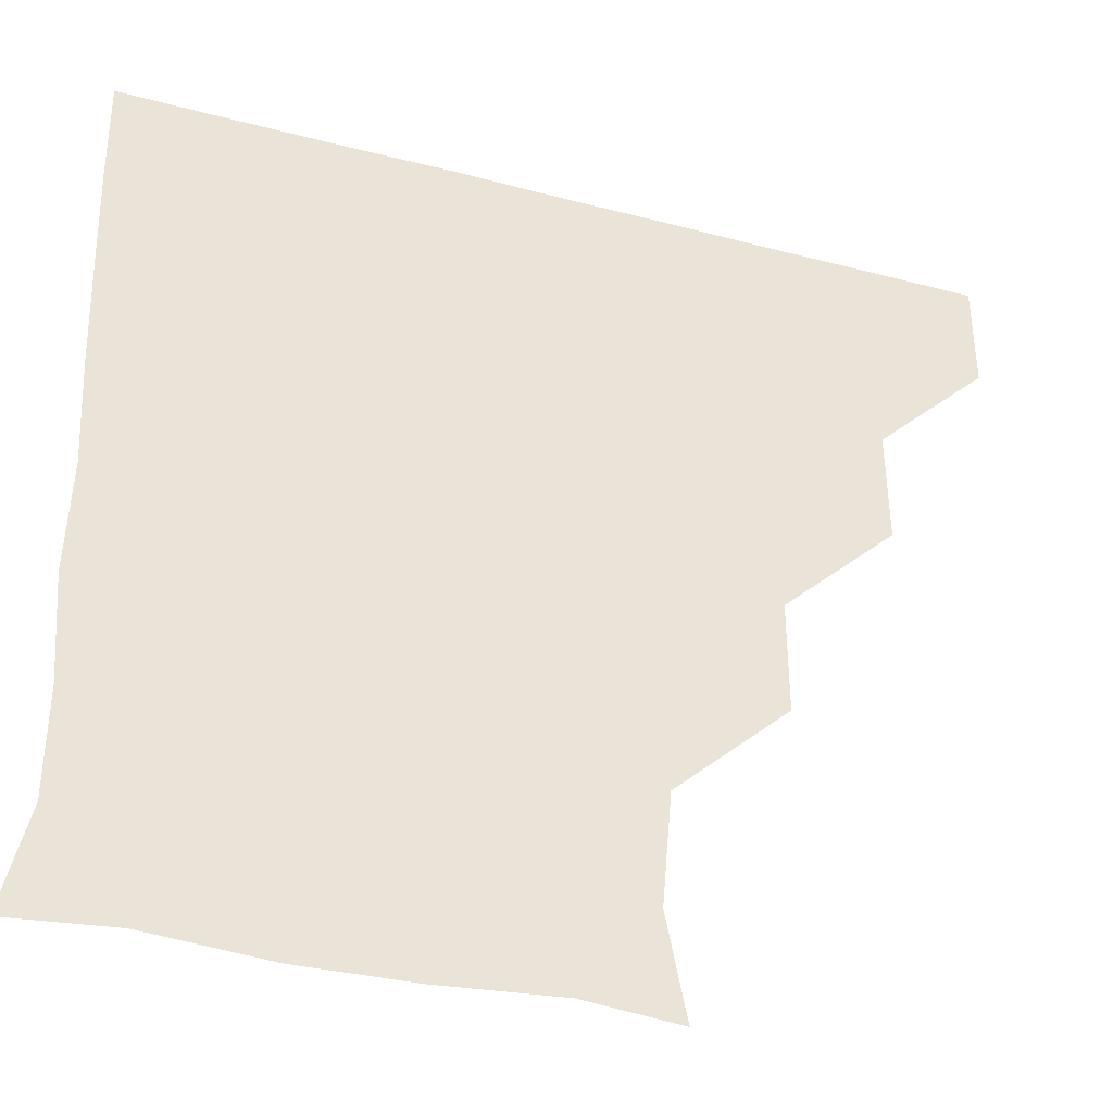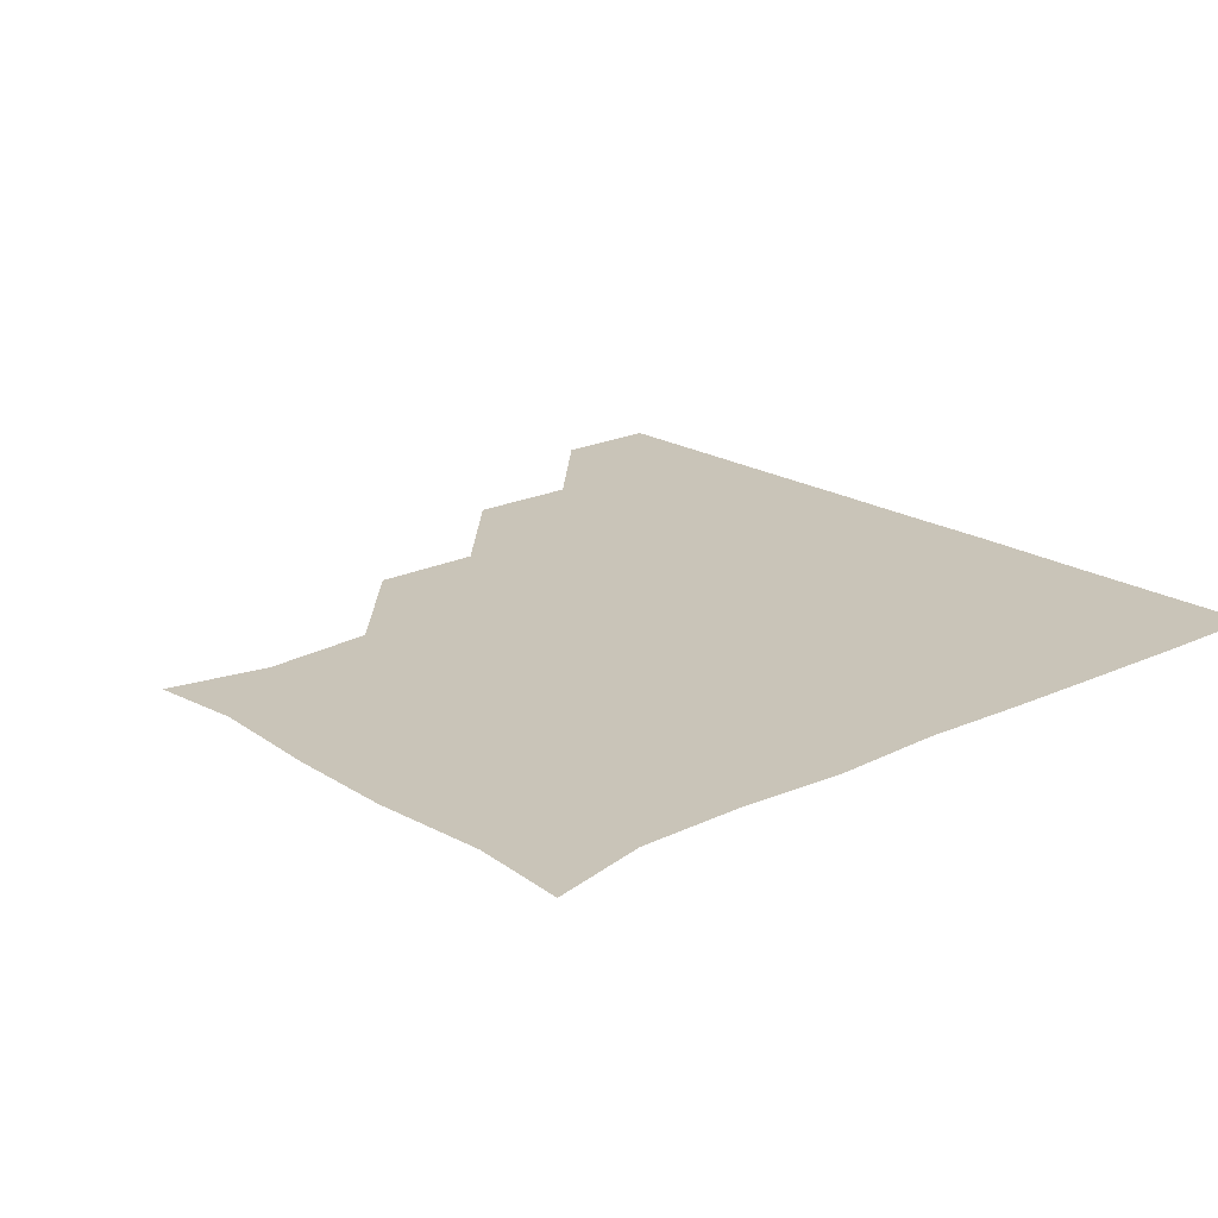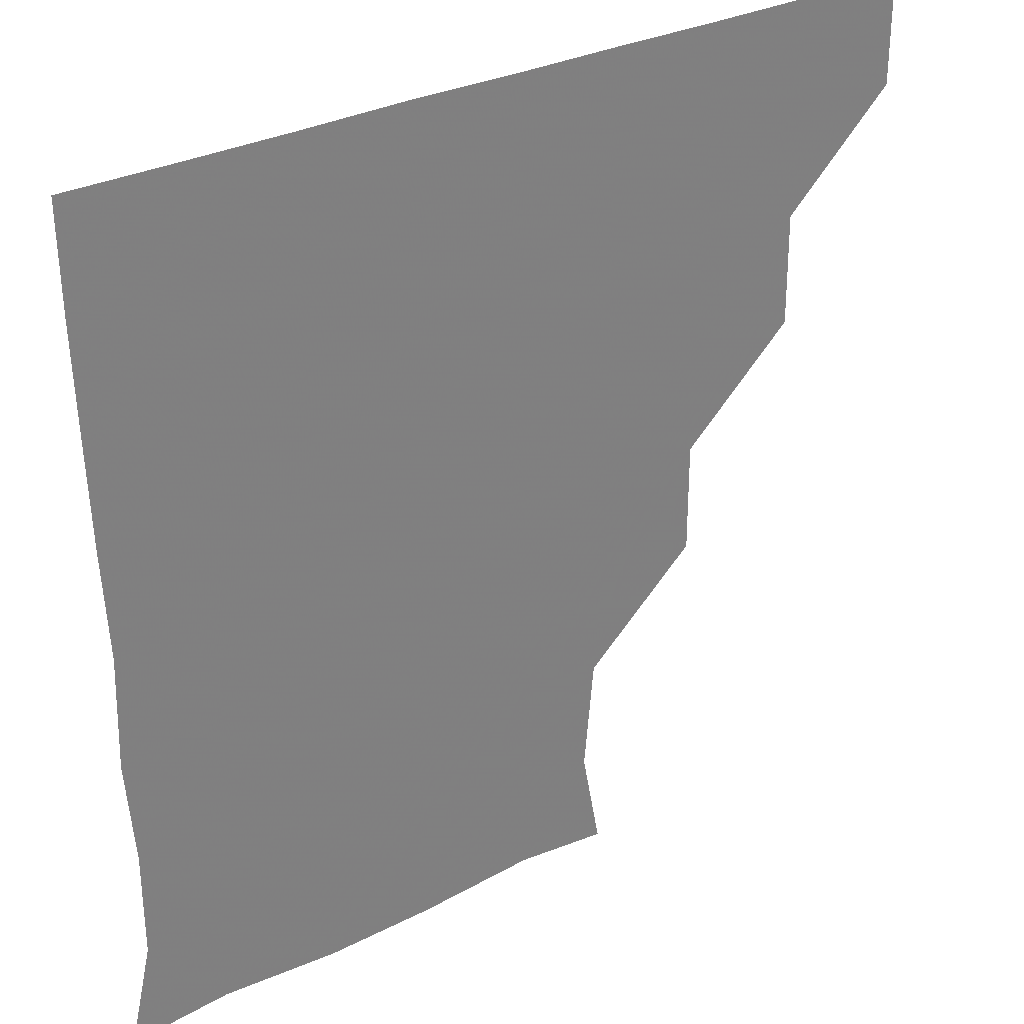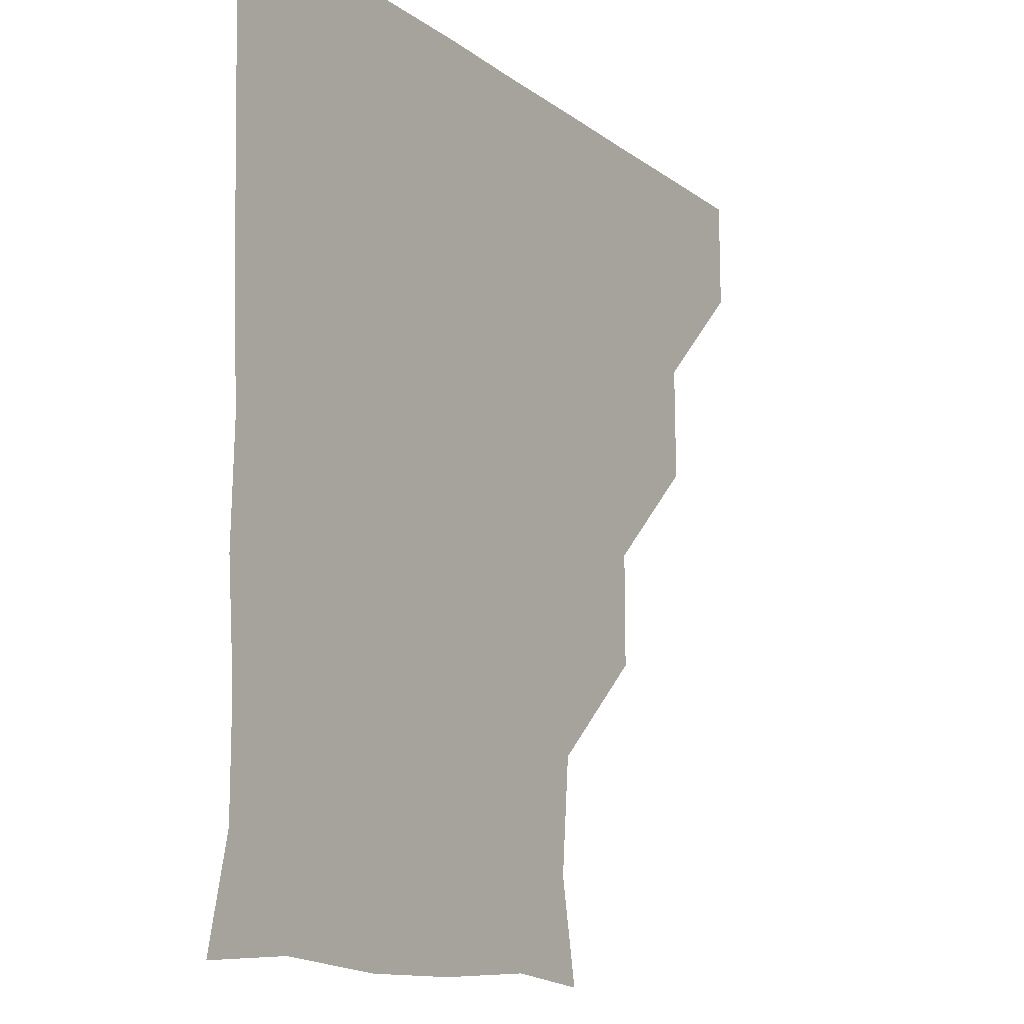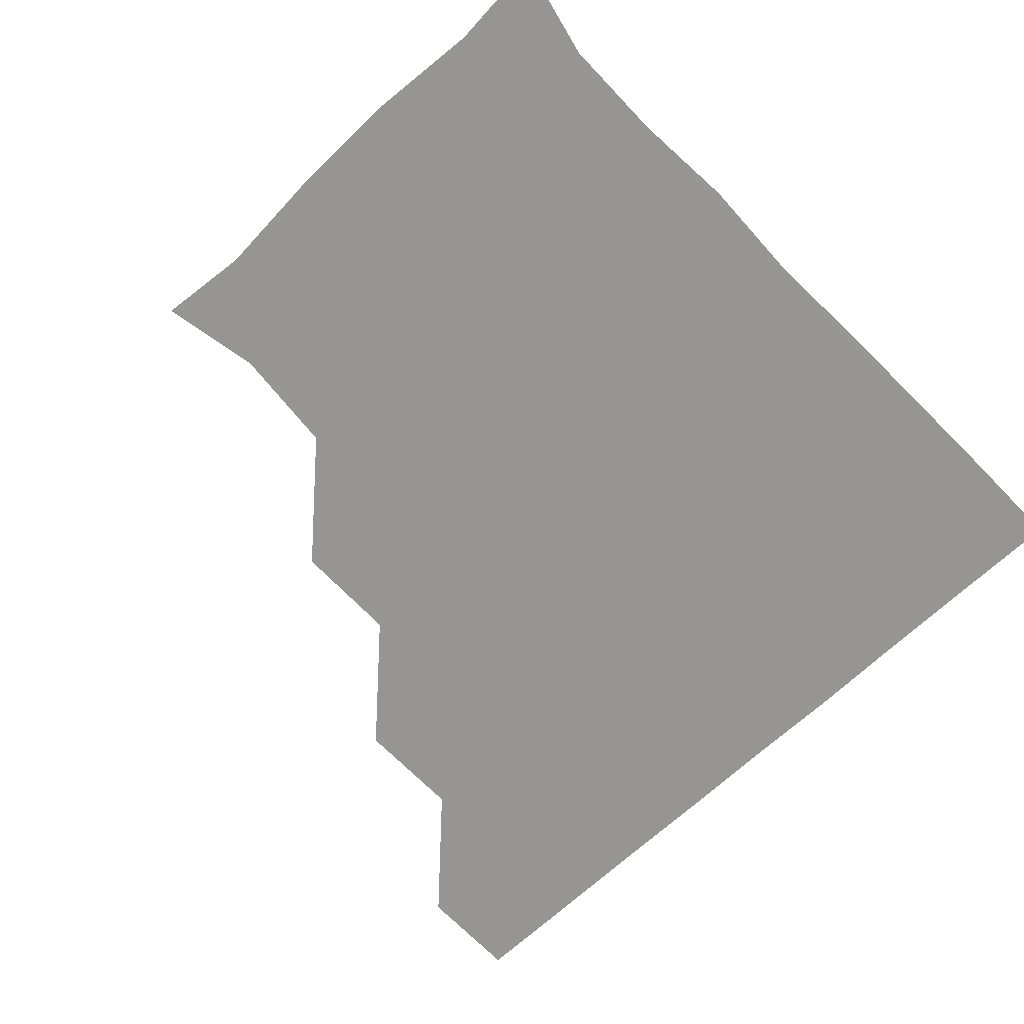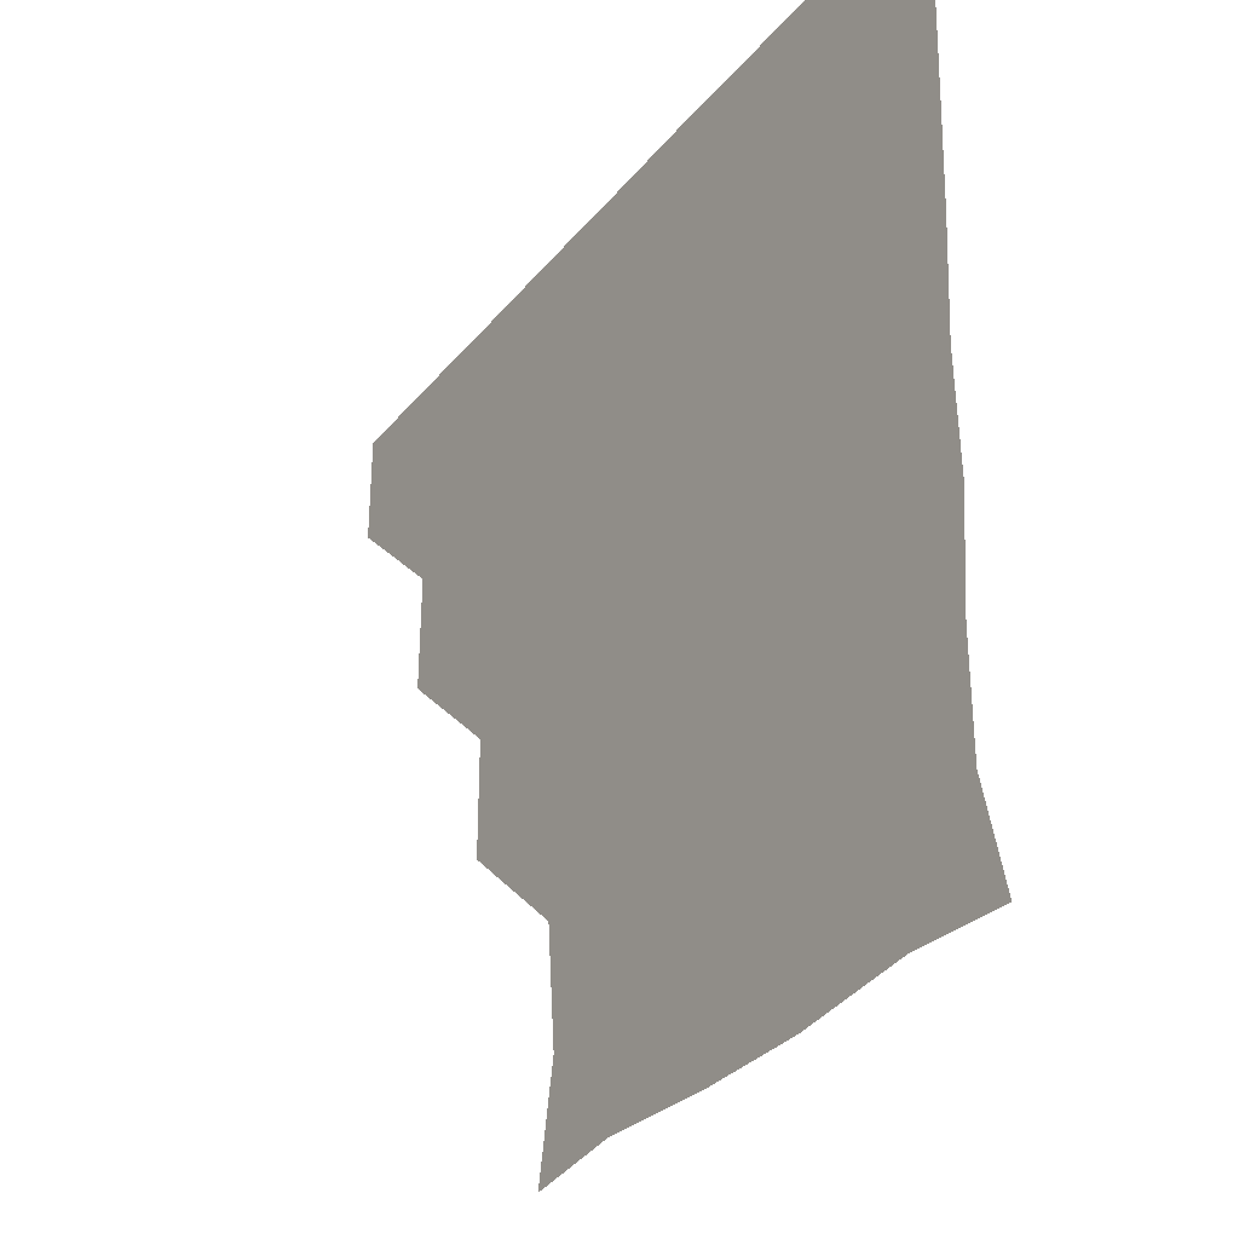
<metadata>
{"format":"obj","ext":"obj","renderer":"f3d","projection":"perspective","resolution":1024,"background":"white","views":[{"elev":-37.6,"azim":161.4,"up":"+Y"},{"elev":20.2,"azim":48.4,"up":"+Z"},{"elev":31.6,"azim":145.3,"up":"+Y"},{"elev":-13.4,"azim":122.2,"up":"+Y"},{"elev":-67.5,"azim":43.3,"up":"+Z"},{"elev":-32.8,"azim":57.3,"up":"+Y"}]}
</metadata>
<code>
v 451 360.8 0
v 451.1 391 0
v 481.5 299.1 0
v 481.8 330.7 0
v 481.2 361.1 0
v 481 391.1 0
v 512.7 238.3 0
v 512.7 269.5 0
v 511.7 301.7 0
v 511.3 331.4 0
v 511.1 361 0
v 511 391 0
v 541.4 149.3 0
v 546.8 177.8 0
v 544 209.3 0
v 541.8 241 0
v 541.3 271.9 0
v 541.4 301.8 0
v 541.2 331.3 0
v 541 361 0
v 540.9 391.2 0
v 567.4 151.8 0
v 572.4 182.7 0
v 572.5 212 0
v 571.7 242 0
v 571.2 271.9 0
v 571.3 302 0
v 571.2 331.2 0
v 571.3 360.8 0
v 570.9 391.1 0
v 600.7 149.4 0
v 602 181.5 0
v 601.2 213 0
v 601.3 242.4 0
v 601.3 272 0
v 601.1 301.6 0
v 601.2 331.4 0
v 601.2 360.8 0
v 600.7 391.4 0
v 631.5 148.8 0
v 631 183.1 0
v 630.6 213.6 0
v 630.7 242.7 0
v 631.1 272.5 0
v 631.2 301.9 0
v 631.1 331.3 0
v 631.3 361 0
v 630.7 391 0
v 664.5 151.1 0
v 659.3 183 0
v 659.3 213.1 0
v 660 242.1 0
v 660.5 271.9 0
v 660.6 302.3 0
v 661 331.7 0
v 661.2 361.2 0
v 661 390.9 0
v 692.4 148.8 0
v 686 177.4 0
v 686 207.6 0
v 688.3 237.3 0
v 687.3 269 0
v 688.9 299.8 0
v 689.8 330.8 0
v 690.7 361.2 0
v 691 391 0
v 721 391 0
f 4 5 1
f 1 5 2
f 5 6 2
f 8 9 3
f 3 9 4
f 9 10 4
f 4 10 5
f 10 11 5
f 5 11 6
f 11 12 6
f 15 16 7
f 7 16 8
f 16 17 8
f 8 17 9
f 17 18 9
f 9 18 10
f 18 19 10
f 10 19 11
f 19 20 11
f 11 20 12
f 20 21 12
f 13 22 14
f 22 23 14
f 14 23 15
f 23 24 15
f 15 24 16
f 24 25 16
f 16 25 17
f 25 26 17
f 17 26 18
f 26 27 18
f 18 27 19
f 27 28 19
f 19 28 20
f 28 29 20
f 20 29 21
f 29 30 21
f 22 31 23
f 31 32 23
f 23 32 24
f 32 33 24
f 24 33 25
f 33 34 25
f 25 34 26
f 34 35 26
f 26 35 27
f 35 36 27
f 27 36 28
f 36 37 28
f 28 37 29
f 37 38 29
f 29 38 30
f 38 39 30
f 31 40 32
f 40 41 32
f 32 41 33
f 41 42 33
f 33 42 34
f 42 43 34
f 34 43 35
f 43 44 35
f 35 44 36
f 44 45 36
f 36 45 37
f 45 46 37
f 37 46 38
f 46 47 38
f 38 47 39
f 47 48 39
f 40 49 41
f 49 50 41
f 41 50 42
f 50 51 42
f 42 51 43
f 51 52 43
f 43 52 44
f 52 53 44
f 44 53 45
f 53 54 45
f 45 54 46
f 54 55 46
f 46 55 47
f 55 56 47
f 47 56 48
f 56 57 48
f 49 58 50
f 58 59 50
f 50 59 51
f 59 60 51
f 51 60 52
f 60 61 52
f 52 61 53
f 61 62 53
f 53 62 54
f 62 63 54
f 54 63 55
f 63 64 55
f 55 64 56
f 64 65 56
f 56 65 57
f 65 66 57

</code>
